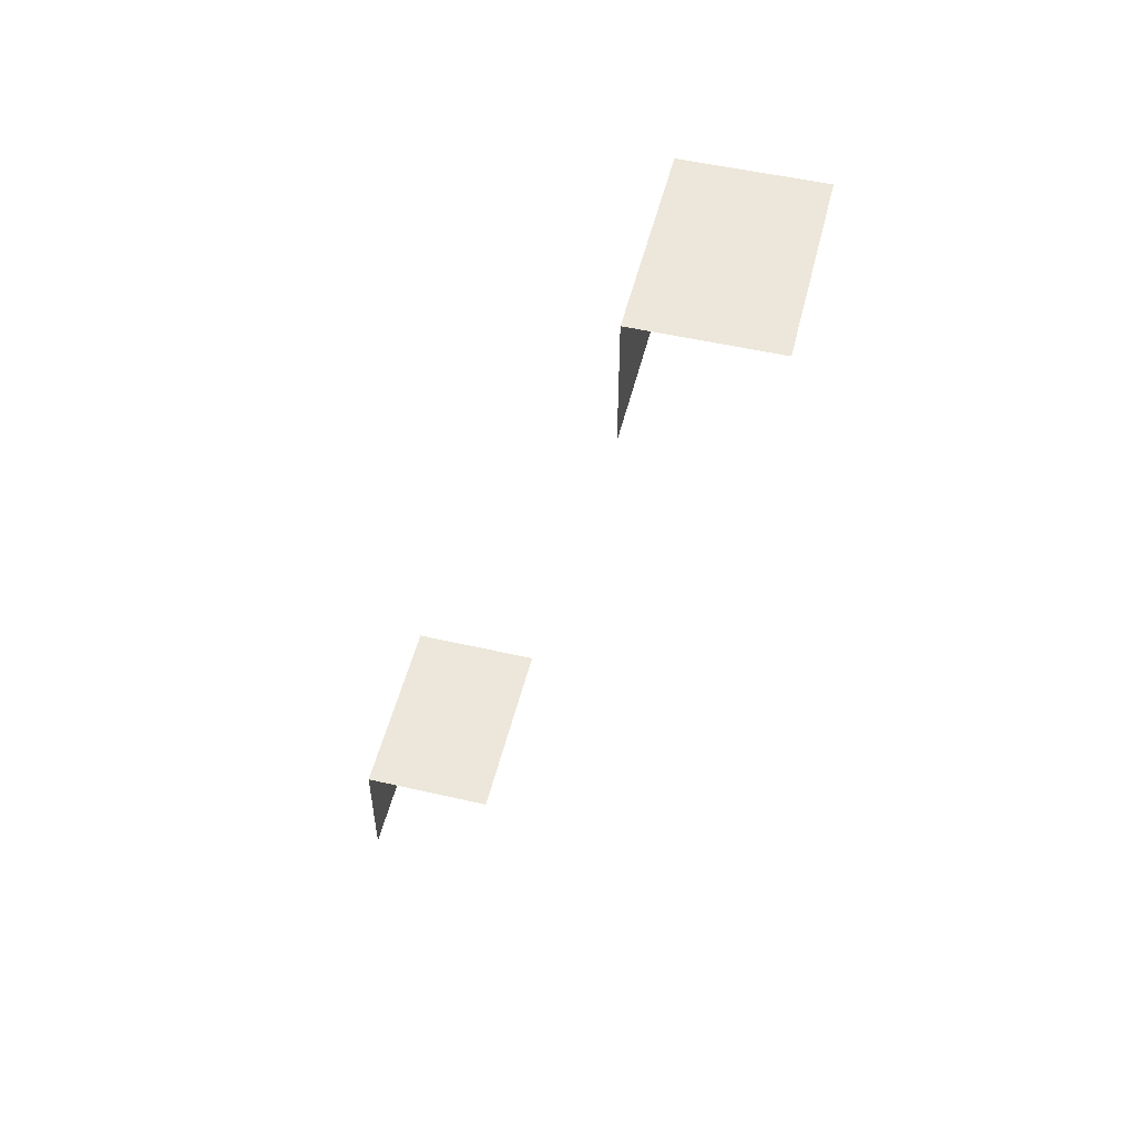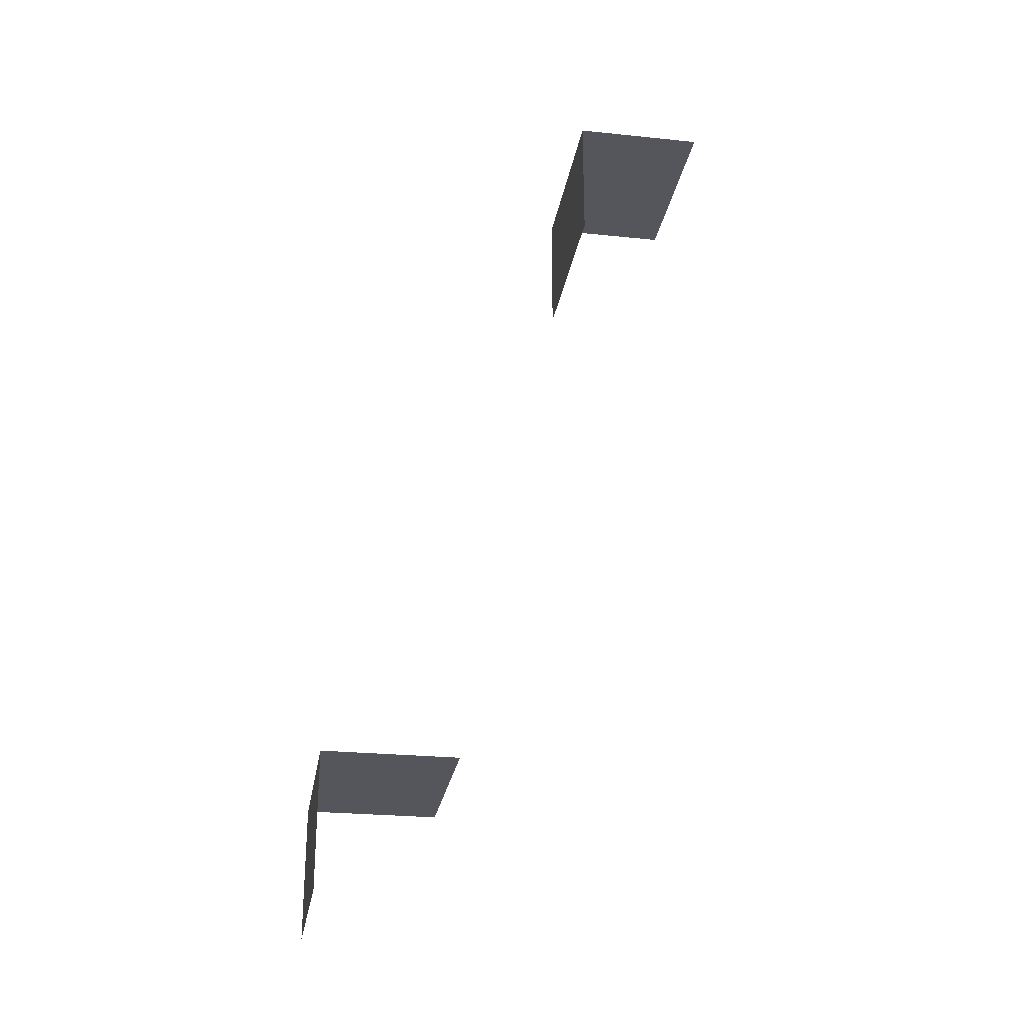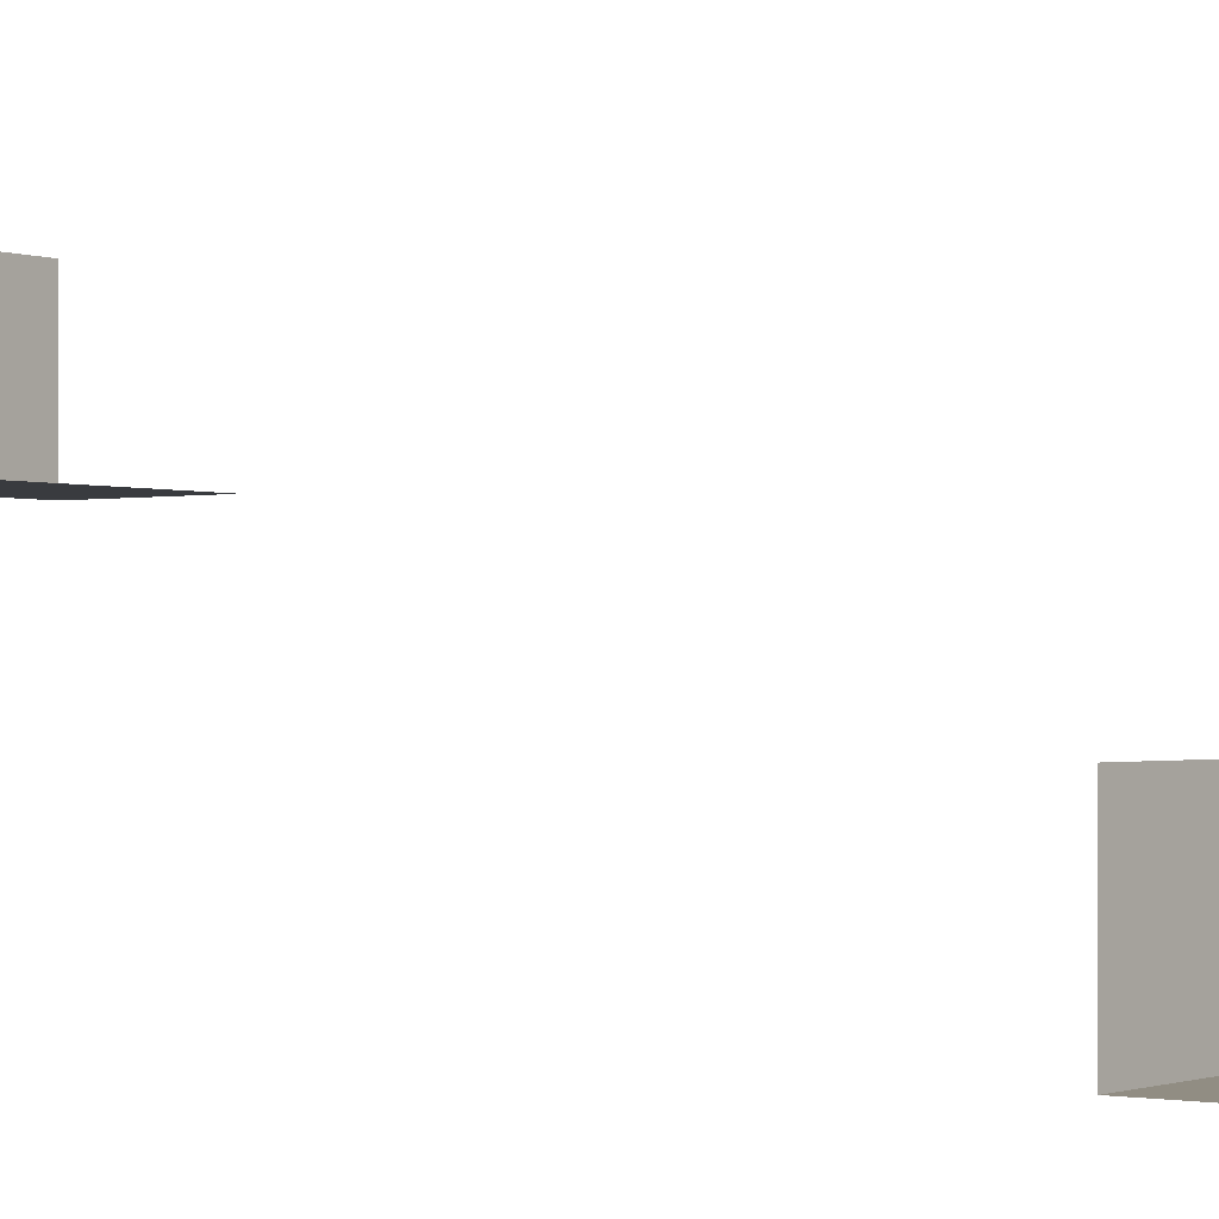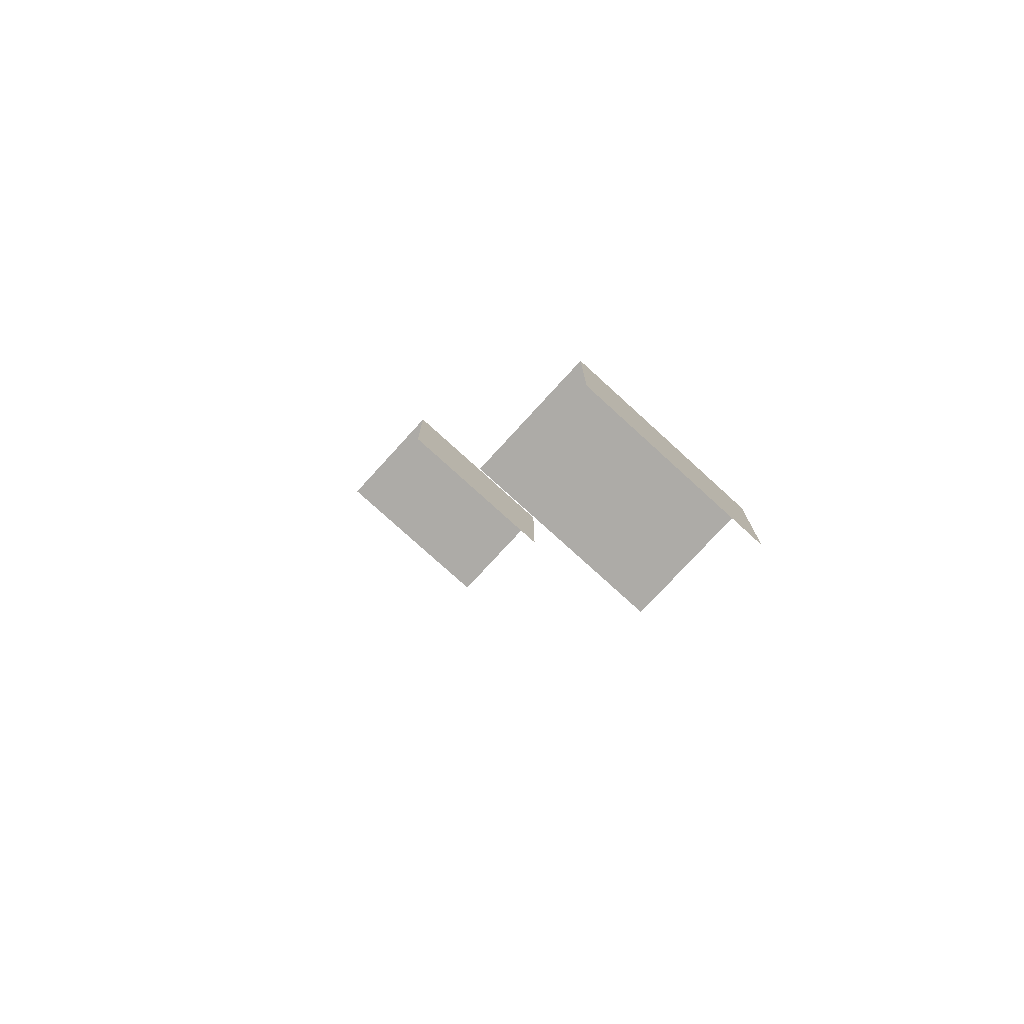
<metadata>
{"format":"obj","ext":"obj","renderer":"f3d","projection":"perspective","resolution":1024,"background":"white","views":[{"elev":52.3,"azim":103.9,"up":"+Z"},{"elev":-26.3,"azim":80.8,"up":"+Z"},{"elev":-1.1,"azim":126.3,"up":"+Y"},{"elev":-76.4,"azim":-42.4,"up":"+Z"}]}
</metadata>
<code>
g Combined Mesh (root: scene) 3
v -32 3 12
v -38 3 12
v -38 -1 12
v -32 -1 12
v -32 -1 12
v -38 -1 12
v -38 -1 8
v -32 -1 8
v -32 11 35
v -38 11 35
v -38 7 35
v -32 7 35
v -32 7 35
v -38 7 35
v -38 7 31
v -32 7 31
g Combined Mesh (root: scene) 3_0
f 3 2 1
f 4 3 1
f 7 6 5
f 8 7 5
g Combined Mesh (root: scene) 3_1
f 11 10 9
f 12 11 9
f 15 14 13
f 16 15 13

</code>
